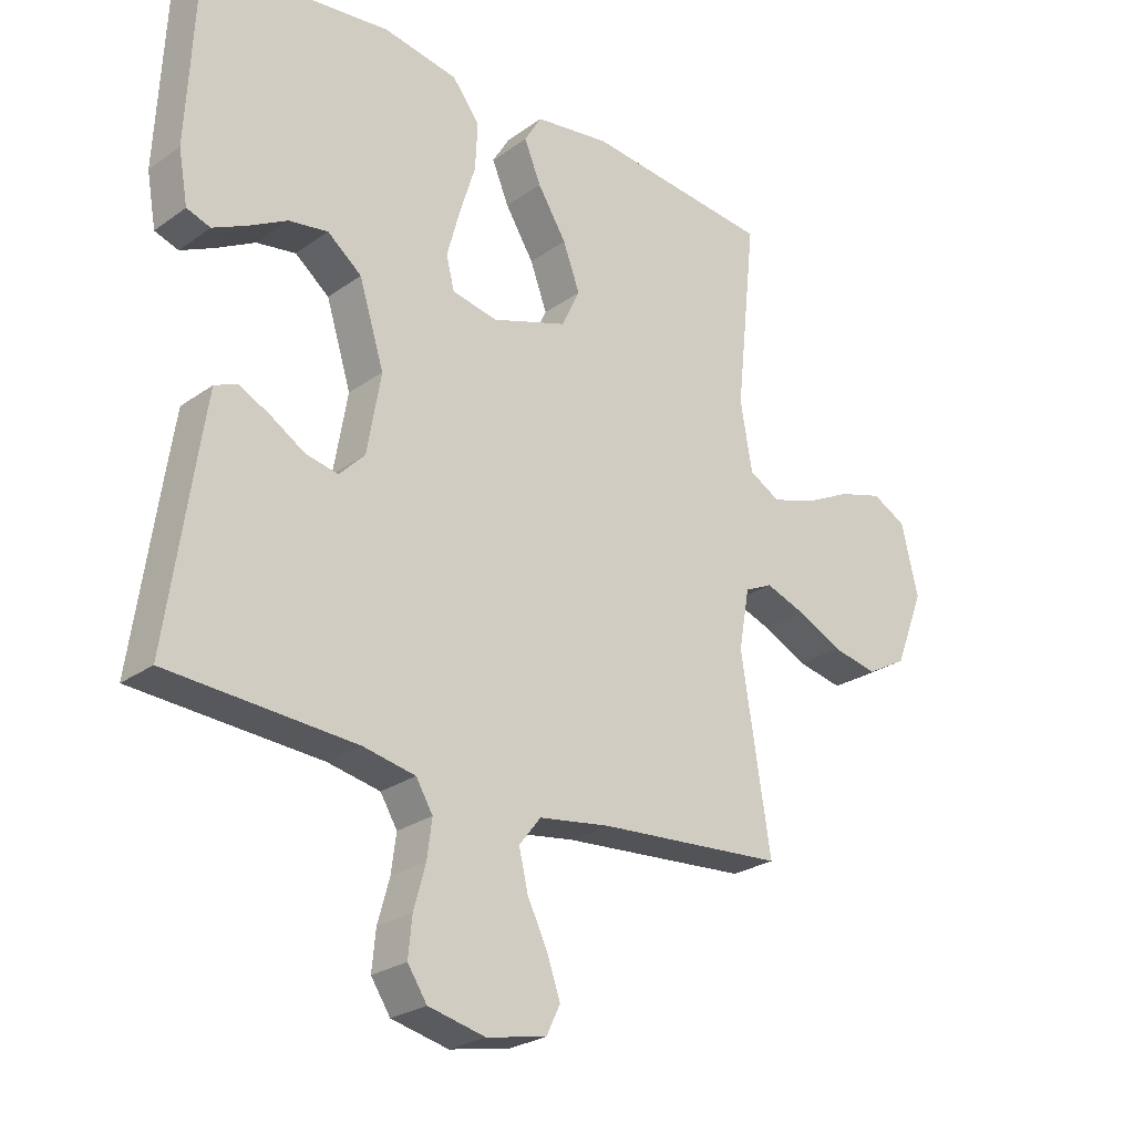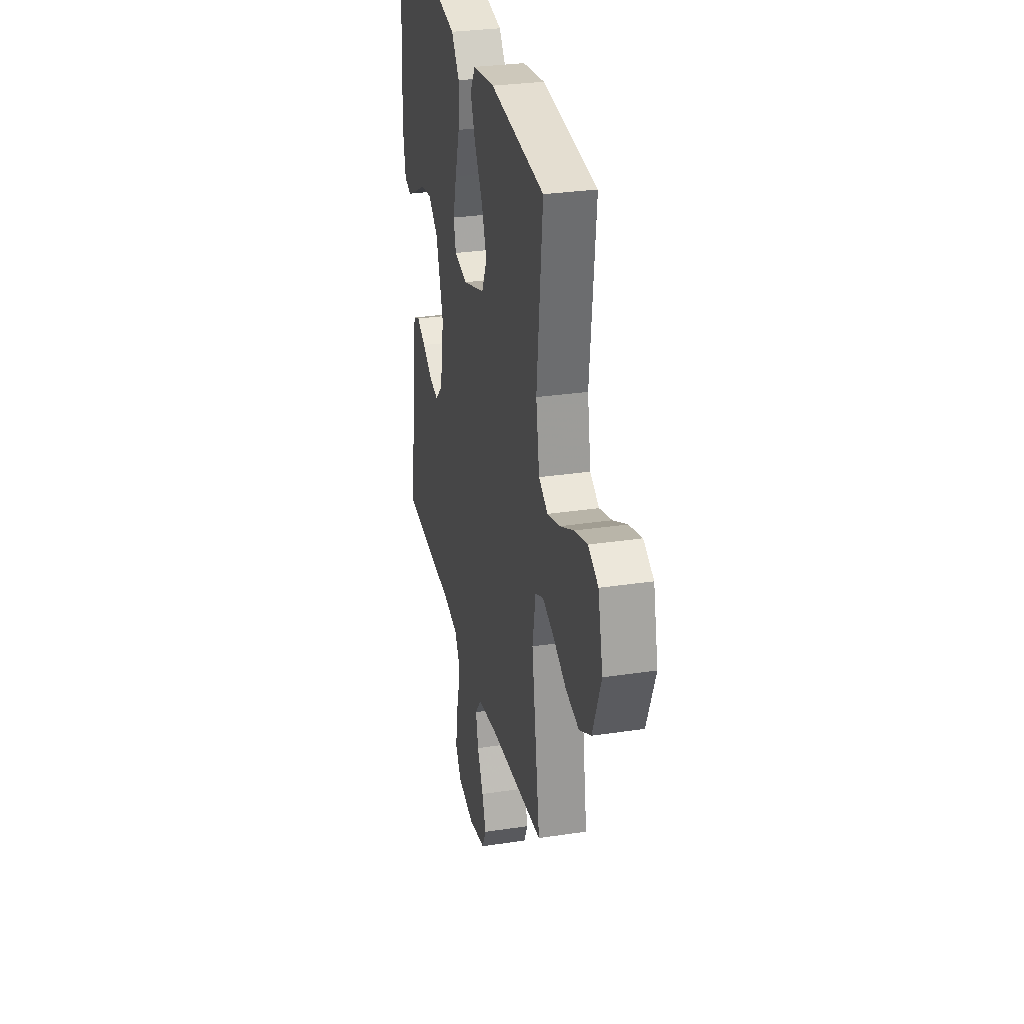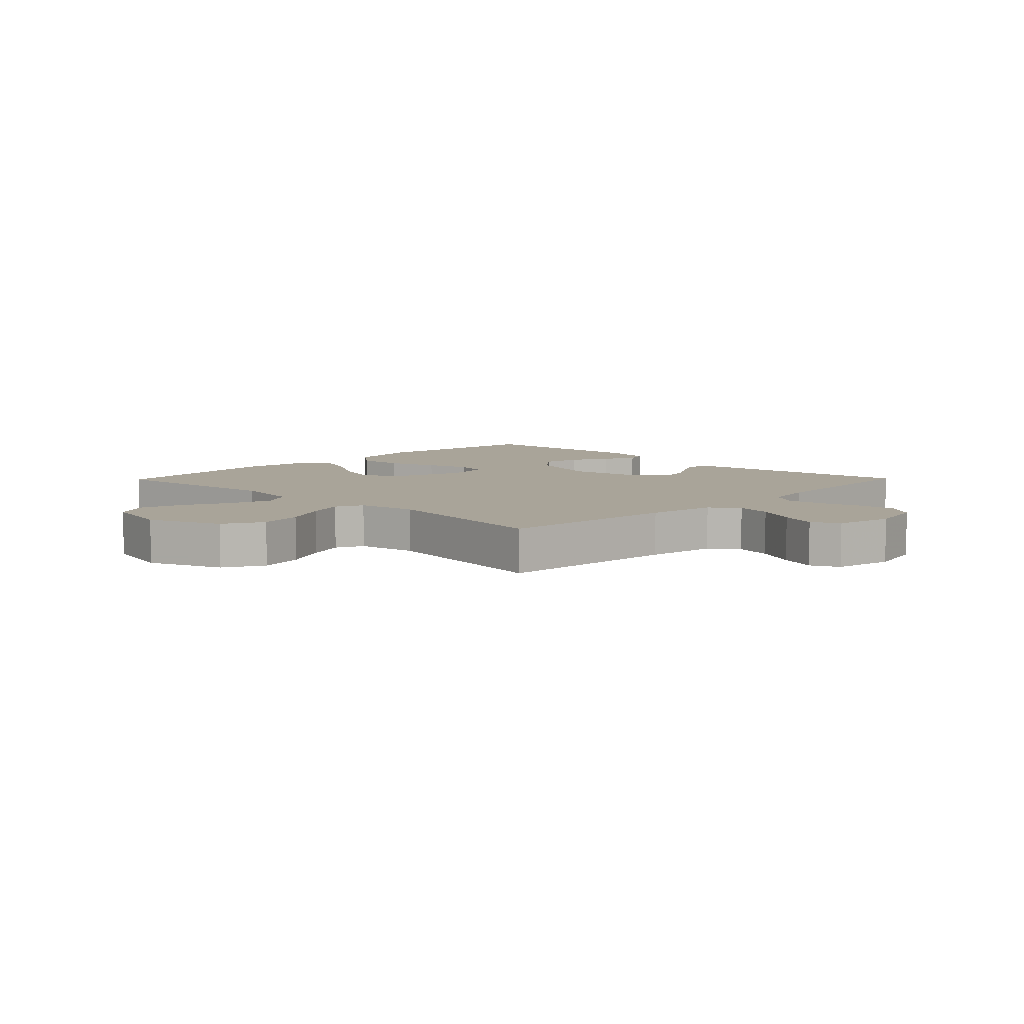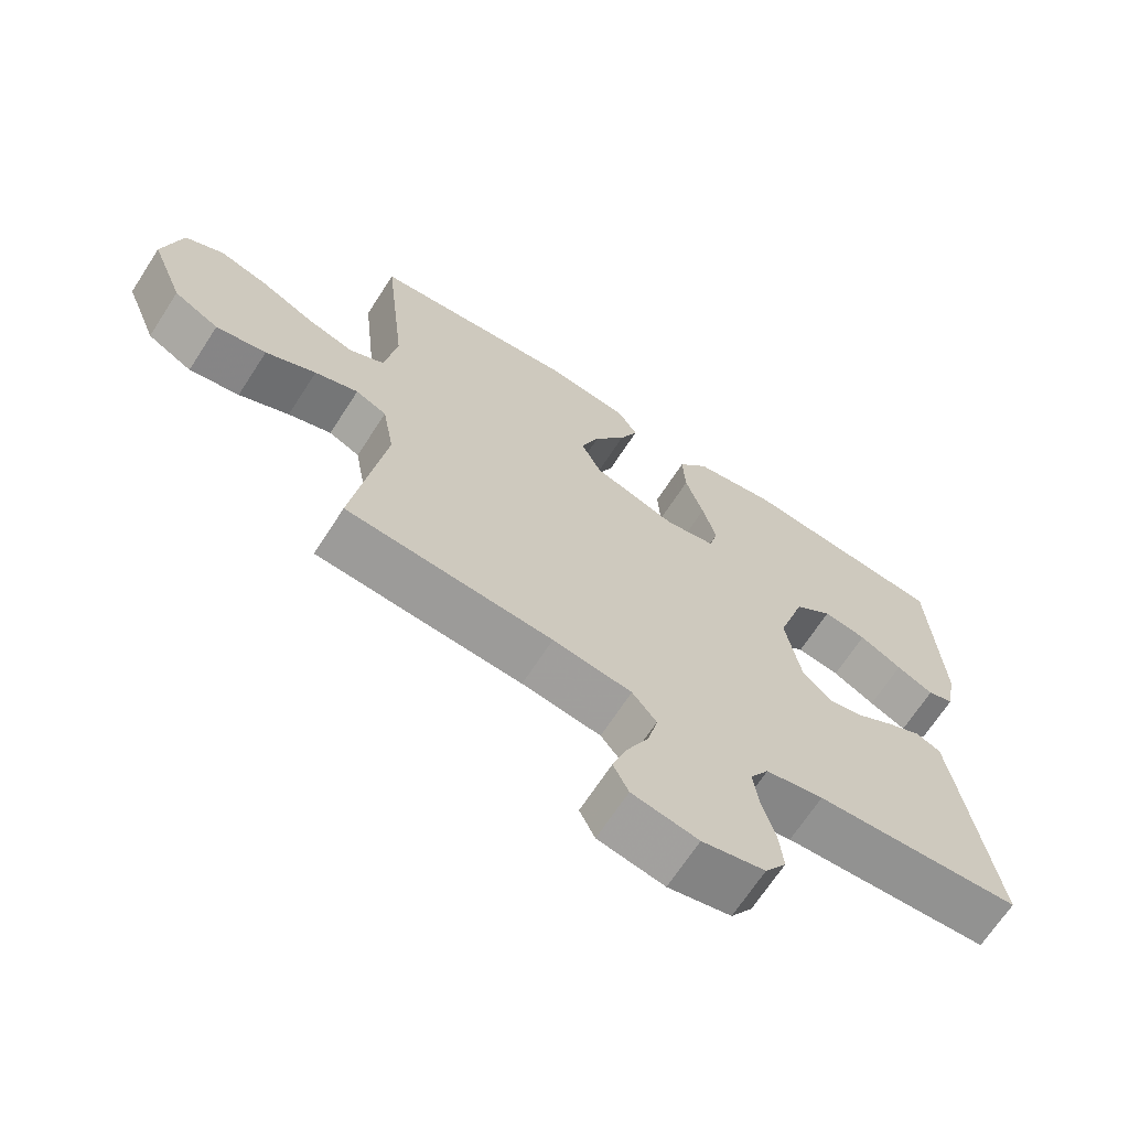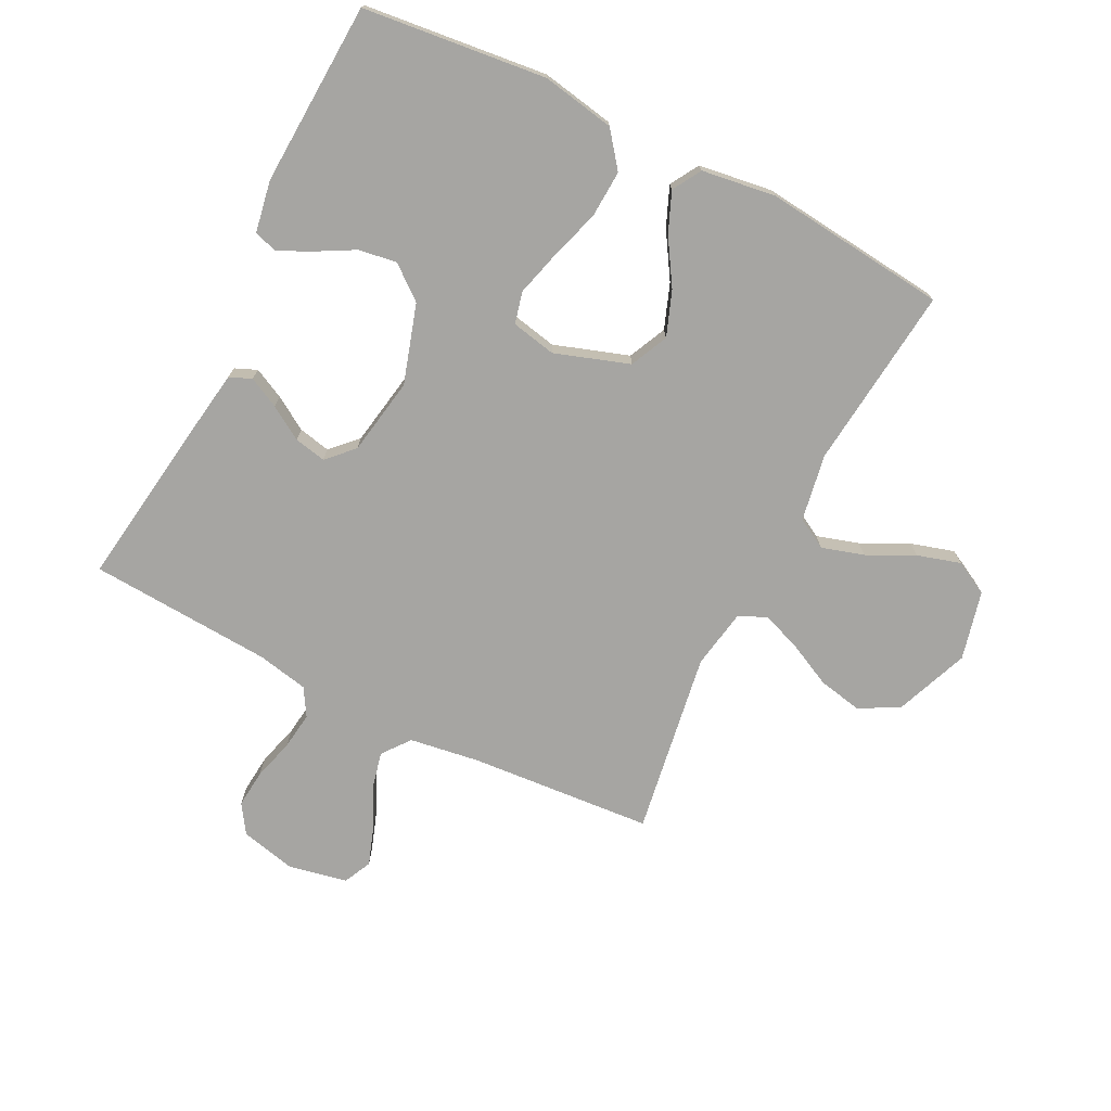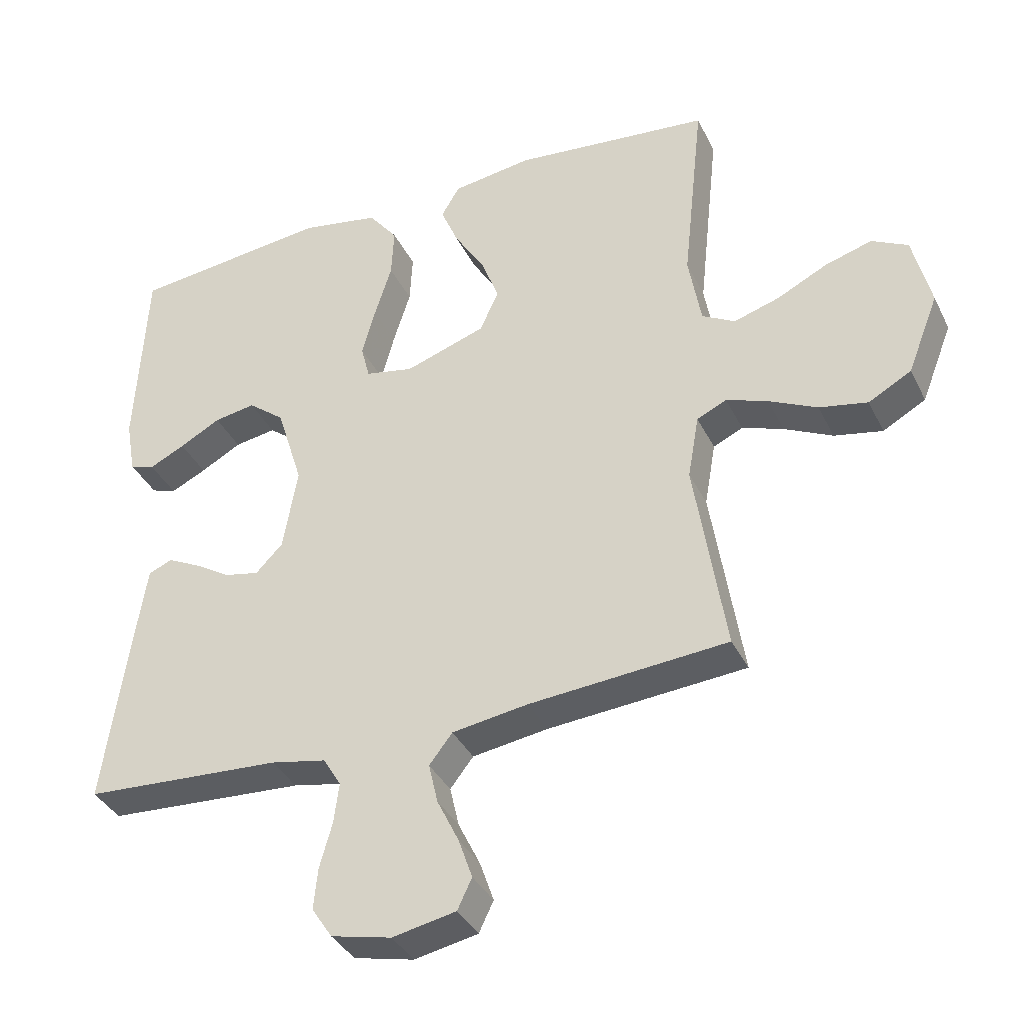
<metadata>
{"format":"obj","ext":"obj","renderer":"f3d","projection":"perspective","resolution":1024,"background":"white","views":[{"elev":-25.6,"azim":-41.6,"up":"+Z"},{"elev":30.2,"azim":77.6,"up":"+Z"},{"elev":7.2,"azim":134.3,"up":"+Y"},{"elev":-67.9,"azim":147.1,"up":"+Z"},{"elev":-73.7,"azim":-26.7,"up":"+Y"},{"elev":-37.0,"azim":23.8,"up":"+Z"}]}
</metadata>
<code>
v -0.5 0.07 -0.5
v -0.457 0.07 -0.2
v -0.444 0.07 -0.114
v -0.408 0.07 -0.099
v -0.358 0.07 -0.124
v -0.303 0.07 -0.158
v -0.251 0.07 -0.169
v -0.21 0.07 -0.127
v -0.188 0.07 0
v -0.228 0.07 0.129
v -0.283 0.07 0.173
v -0.346 0.07 0.163
v -0.408 0.07 0.129
v -0.462 0.07 0.103
v -0.5 0.07 0.116
v -0.515 0.07 0.2
v -0.5 0.07 0.5
v -0.2 0.07 0.533
v -0.08 0.07 0.511
v -0.036 0.07 0.454
v -0.04 0.07 0.377
v -0.066 0.07 0.294
v -0.086 0.07 0.22
v -0.073 0.07 0.168
v 0 0.07 0.153
v 0.122 0.07 0.194
v 0.151 0.07 0.256
v 0.124 0.07 0.329
v 0.078 0.07 0.403
v 0.051 0.07 0.468
v 0.079 0.07 0.515
v 0.2 0.07 0.532
v 0.5 0.07 0.5
v 0.468 0.07 0.2
v 0.487 0.07 0.09
v 0.537 0.07 0.062
v 0.606 0.07 0.083
v 0.683 0.07 0.121
v 0.754 0.07 0.142
v 0.809 0.07 0.113
v 0.836 0.07 0
v 0.789 0.07 -0.12
v 0.724 0.07 -0.156
v 0.651 0.07 -0.141
v 0.578 0.07 -0.105
v 0.515 0.07 -0.082
v 0.47 0.07 -0.103
v 0.453 0.07 -0.2
v 0.5 0.07 -0.5
v 0.2 0.07 -0.523
v 0.085 0.07 -0.54
v 0.05 0.07 -0.585
v 0.064 0.07 -0.646
v 0.097 0.07 -0.714
v 0.118 0.07 -0.775
v 0.096 0.07 -0.821
v 0 0.07 -0.84
v -0.091 0.07 -0.819
v -0.122 0.07 -0.772
v -0.116 0.07 -0.71
v -0.097 0.07 -0.642
v -0.089 0.07 -0.581
v -0.116 0.07 -0.536
v -0.2 0.07 -0.519
v -0.5 0 -0.5
v -0.457 0 -0.2
v -0.444 0 -0.114
v -0.408 0 -0.099
v -0.358 0 -0.124
v -0.303 0 -0.158
v -0.251 0 -0.169
v -0.21 0 -0.127
v -0.188 0 0
v -0.228 0 0.129
v -0.283 0 0.173
v -0.346 0 0.163
v -0.408 0 0.129
v -0.462 0 0.103
v -0.5 0 0.116
v -0.515 0 0.2
v -0.5 0 0.5
v -0.2 0 0.533
v -0.08 0 0.511
v -0.036 0 0.454
v -0.04 0 0.377
v -0.066 0 0.294
v -0.086 0 0.22
v -0.073 0 0.168
v 0 0 0.153
v 0.122 0 0.194
v 0.151 0 0.256
v 0.124 0 0.329
v 0.078 0 0.403
v 0.051 0 0.468
v 0.079 0 0.515
v 0.2 0 0.532
v 0.5 0 0.5
v 0.468 0 0.2
v 0.487 0 0.09
v 0.537 0 0.062
v 0.606 0 0.083
v 0.683 0 0.121
v 0.754 0 0.142
v 0.809 0 0.113
v 0.836 0 0
v 0.789 0 -0.12
v 0.724 0 -0.156
v 0.651 0 -0.141
v 0.578 0 -0.105
v 0.515 0 -0.082
v 0.47 0 -0.103
v 0.453 0 -0.2
v 0.5 0 -0.5
v 0.2 0 -0.523
v 0.085 0 -0.54
v 0.05 0 -0.585
v 0.064 0 -0.646
v 0.097 0 -0.714
v 0.118 0 -0.775
v 0.096 0 -0.821
v 0 0 -0.84
v -0.091 0 -0.819
v -0.122 0 -0.772
v -0.116 0 -0.71
v -0.097 0 -0.642
v -0.089 0 -0.581
v -0.116 0 -0.536
v -0.2 0 -0.519
f 59 60 61
f 58 59 61
f 57 58 61
f 56 57 61
f 55 56 61
f 54 55 61
f 53 54 61
f 52 53 61 62
f 51 52 62 63
f 48 49 50
f 51 63 64
f 50 51 64
f 48 50 64
f 47 48 64
f 43 44 45
f 42 43 45
f 41 42 45
f 40 41 45
f 39 40 45
f 38 39 45
f 37 38 45
f 36 37 45 46
f 35 36 46 47
f 32 33 34
f 31 32 34
f 30 31 34
f 29 30 34
f 28 29 34
f 34 35 47
f 28 34 47
f 27 28 47
f 20 21 22
f 19 20 22
f 18 19 22
f 17 18 22
f 16 17 22
f 15 16 22
f 12 13 14 15
f 12 15 22
f 11 12 22 23
f 4 5 6
f 3 4 6
f 2 3 6
f 1 2 6
f 64 1 6
f 64 6 7
f 26 27 47 64
f 25 26 64
f 24 25 64
f 10 11 23 24
f 9 10 24
f 8 9 24 64
f 7 8 64
f 125 124 123
f 125 123 122
f 125 122 121
f 125 121 120
f 125 120 119
f 125 119 118
f 125 118 117
f 126 125 117 116
f 127 126 116 115
f 114 113 112
f 128 127 115
f 128 115 114
f 128 114 112
f 128 112 111
f 109 108 107
f 109 107 106
f 109 106 105
f 109 105 104
f 109 104 103
f 109 103 102
f 109 102 101
f 110 109 101 100
f 111 110 100 99
f 98 97 96
f 98 96 95
f 98 95 94
f 98 94 93
f 98 93 92
f 111 99 98
f 111 98 92
f 111 92 91
f 86 85 84
f 86 84 83
f 86 83 82
f 86 82 81
f 86 81 80
f 86 80 79
f 79 78 77 76
f 86 79 76
f 87 86 76 75
f 70 69 68
f 70 68 67
f 70 67 66
f 70 66 65
f 70 65 128
f 71 70 128
f 128 111 91 90
f 128 90 89
f 128 89 88
f 88 87 75 74
f 88 74 73
f 128 88 73 72
f 128 72 71
f 1 65 66 2
f 2 66 67 3
f 3 67 68 4
f 4 68 69 5
f 5 69 70 6
f 6 70 71 7
f 7 71 72 8
f 8 72 73 9
f 9 73 74 10
f 10 74 75 11
f 11 75 76 12
f 12 76 77 13
f 13 77 78 14
f 14 78 79 15
f 15 79 80 16
f 16 80 81 17
f 17 81 82 18
f 18 82 83 19
f 19 83 84 20
f 20 84 85 21
f 21 85 86 22
f 22 86 87 23
f 23 87 88 24
f 24 88 89 25
f 25 89 90 26
f 26 90 91 27
f 27 91 92 28
f 28 92 93 29
f 29 93 94 30
f 30 94 95 31
f 31 95 96 32
f 32 96 97 33
f 33 97 98 34
f 34 98 99 35
f 35 99 100 36
f 36 100 101 37
f 37 101 102 38
f 38 102 103 39
f 39 103 104 40
f 40 104 105 41
f 41 105 106 42
f 42 106 107 43
f 43 107 108 44
f 44 108 109 45
f 45 109 110 46
f 46 110 111 47
f 47 111 112 48
f 48 112 113 49
f 49 113 114 50
f 50 114 115 51
f 51 115 116 52
f 52 116 117 53
f 53 117 118 54
f 54 118 119 55
f 55 119 120 56
f 56 120 121 57
f 57 121 122 58
f 58 122 123 59
f 59 123 124 60
f 60 124 125 61
f 61 125 126 62
f 62 126 127 63
f 63 127 128 64
f 64 128 65 1

</code>
